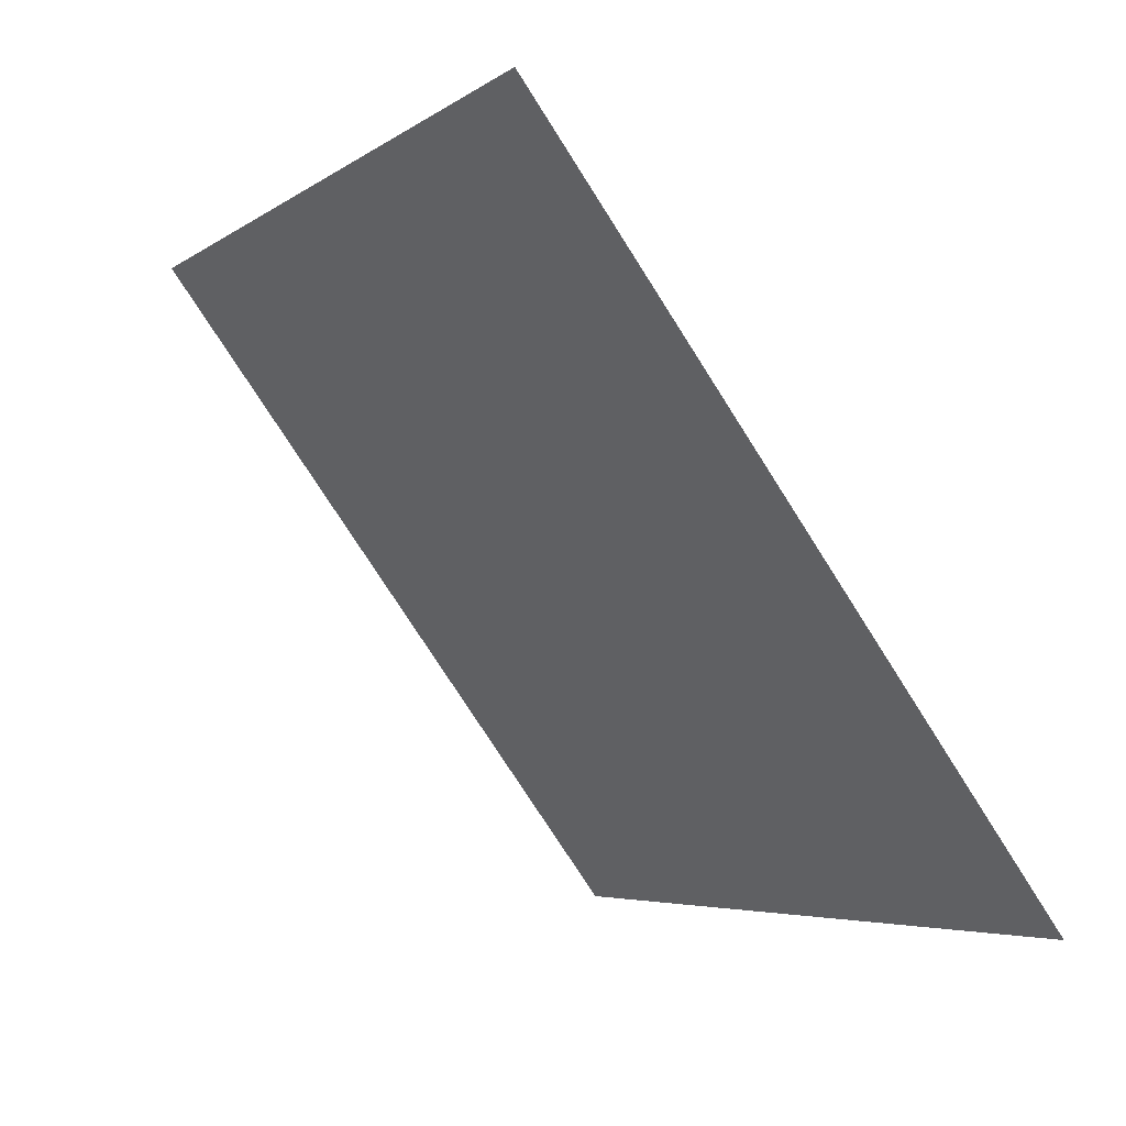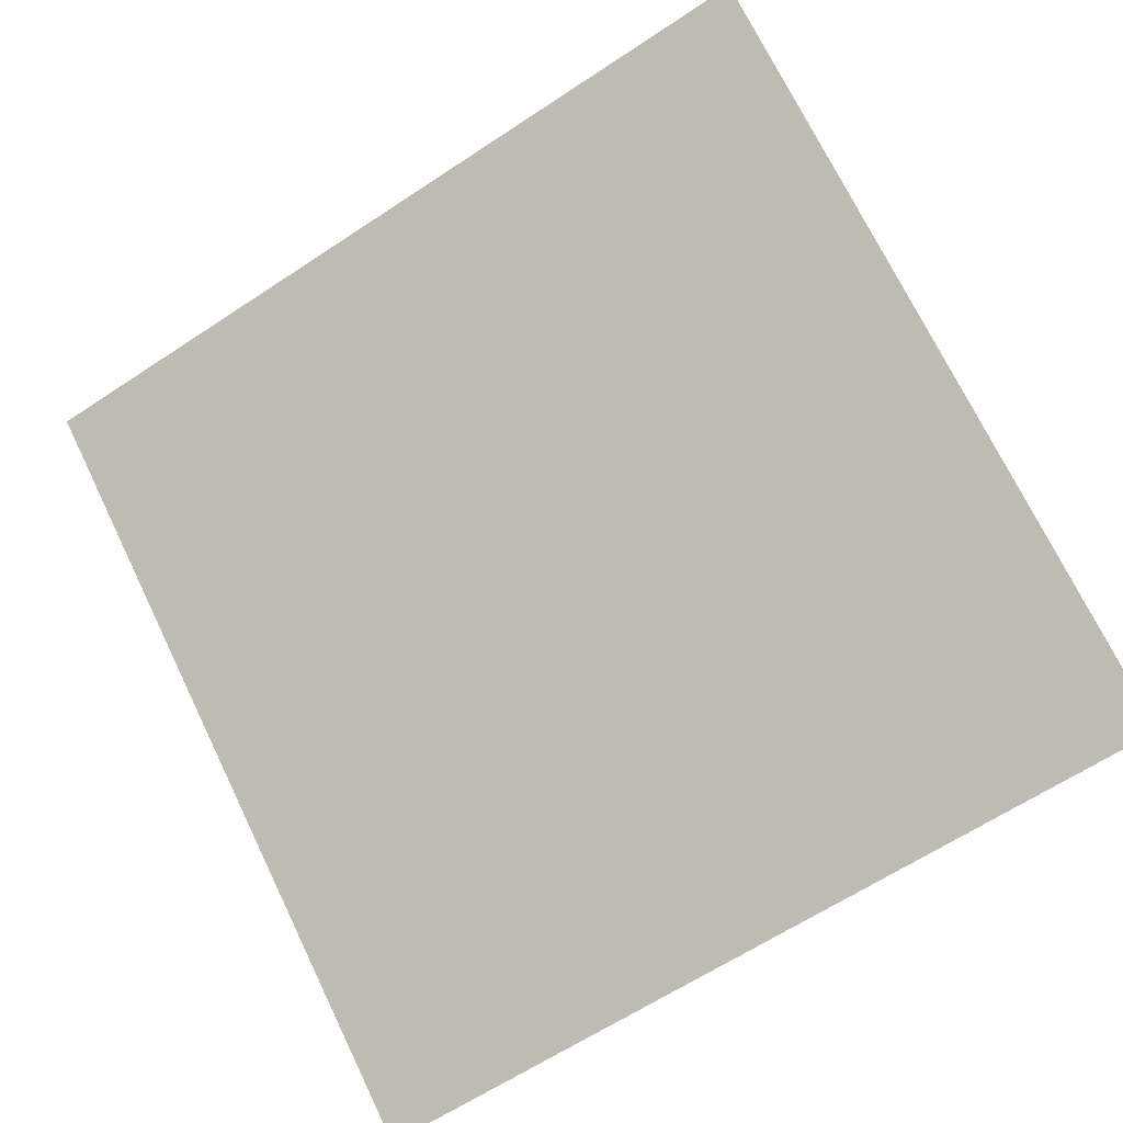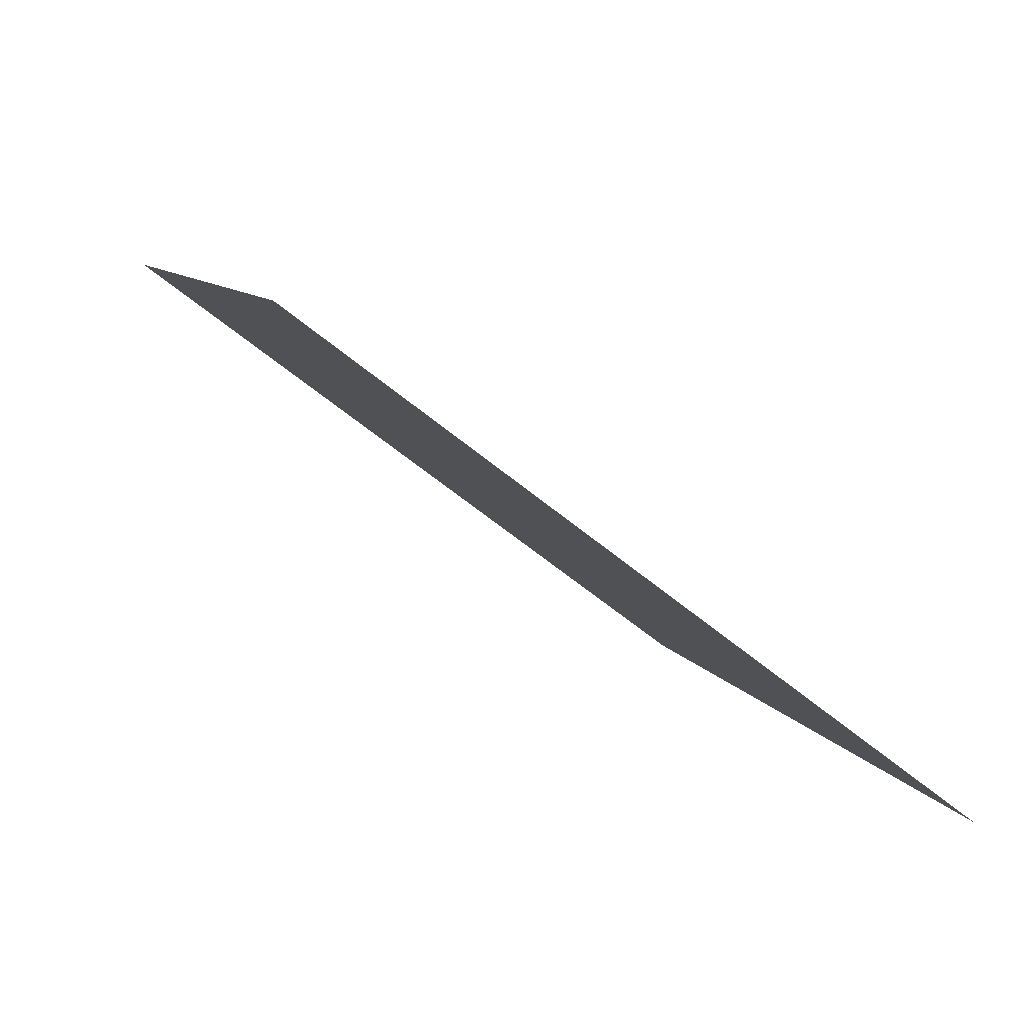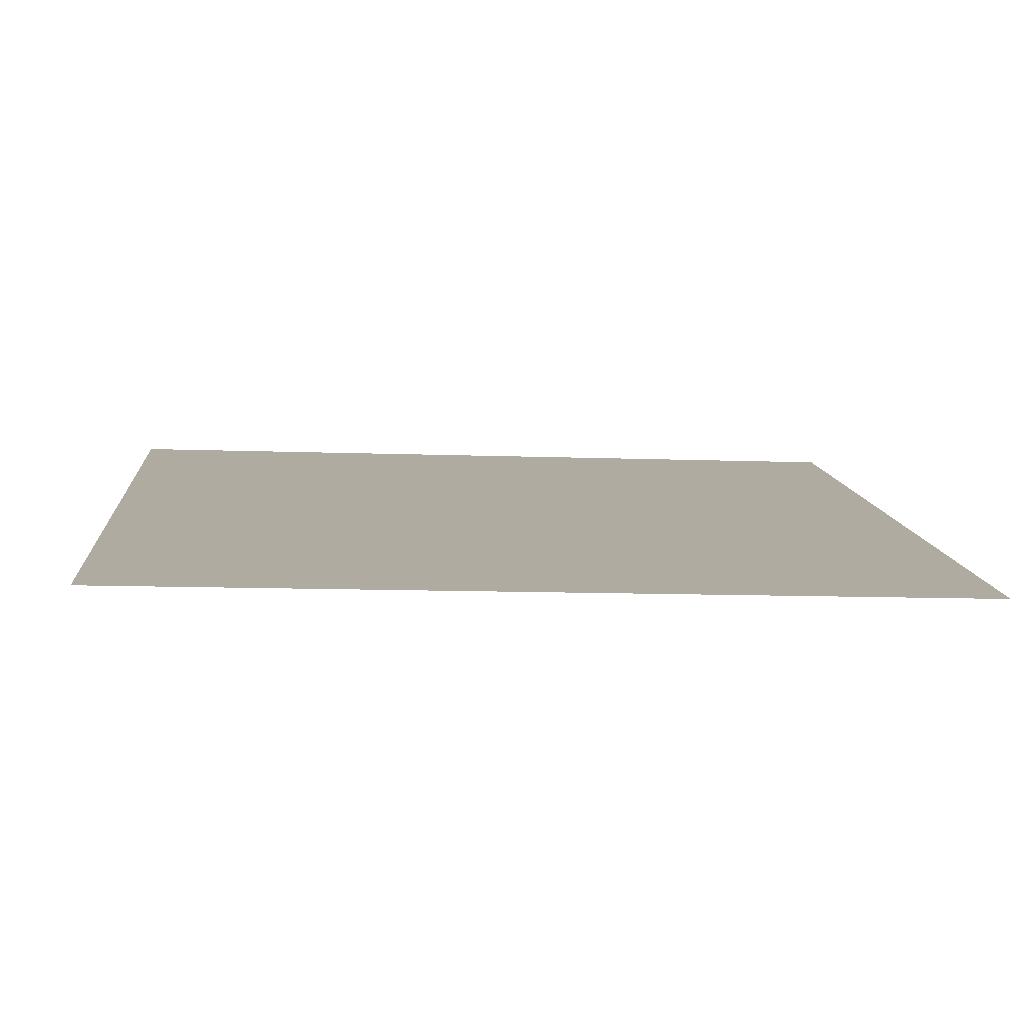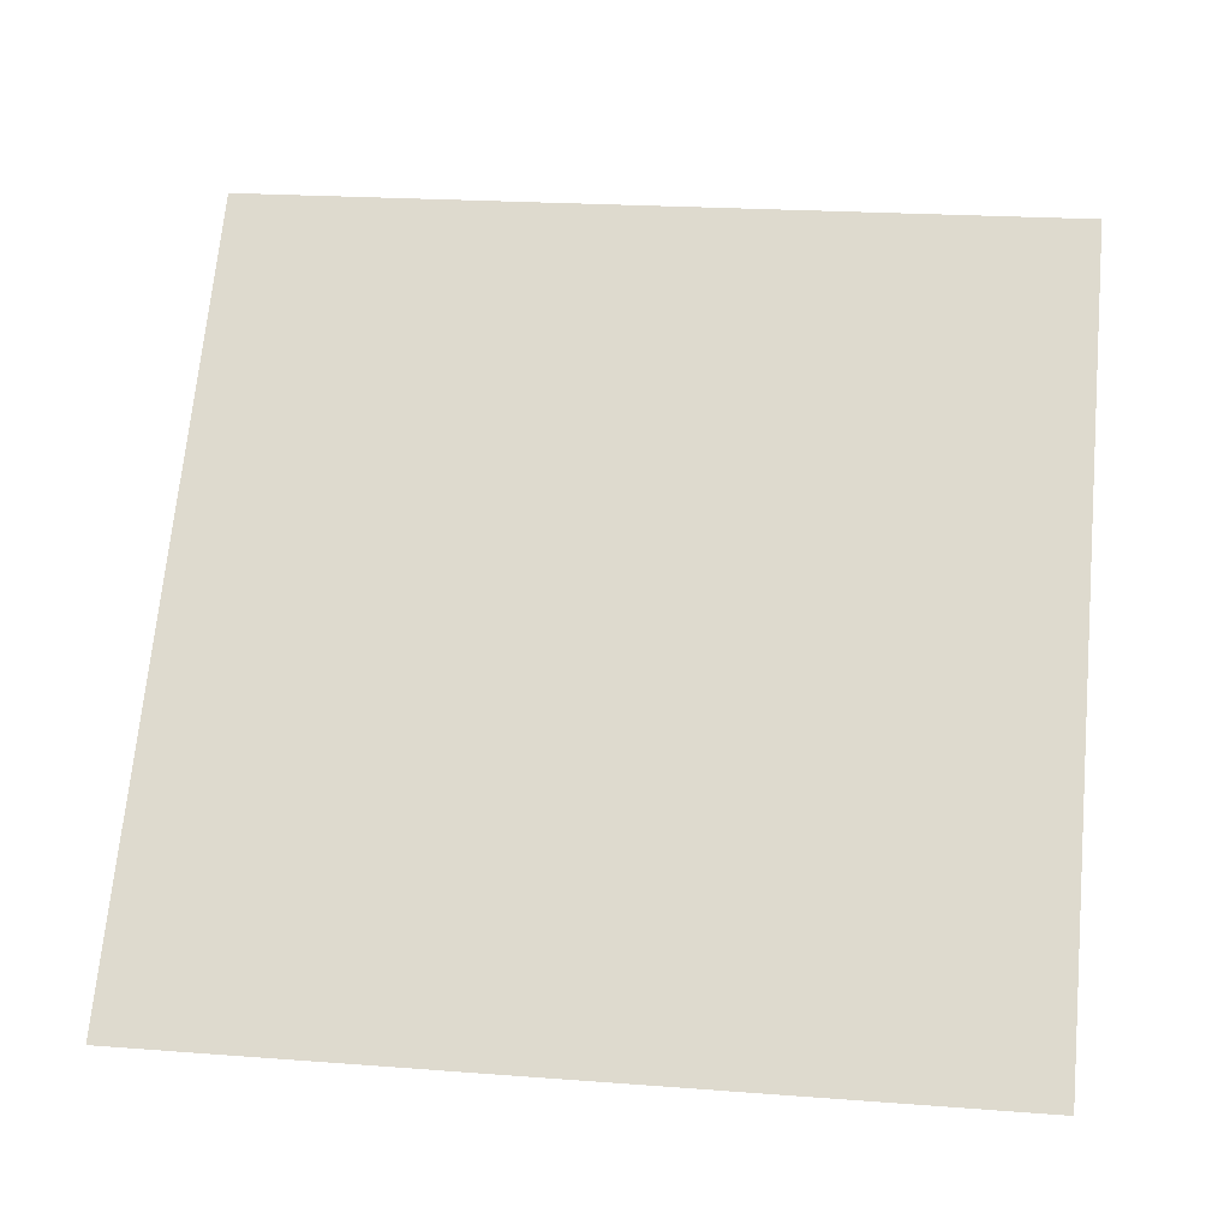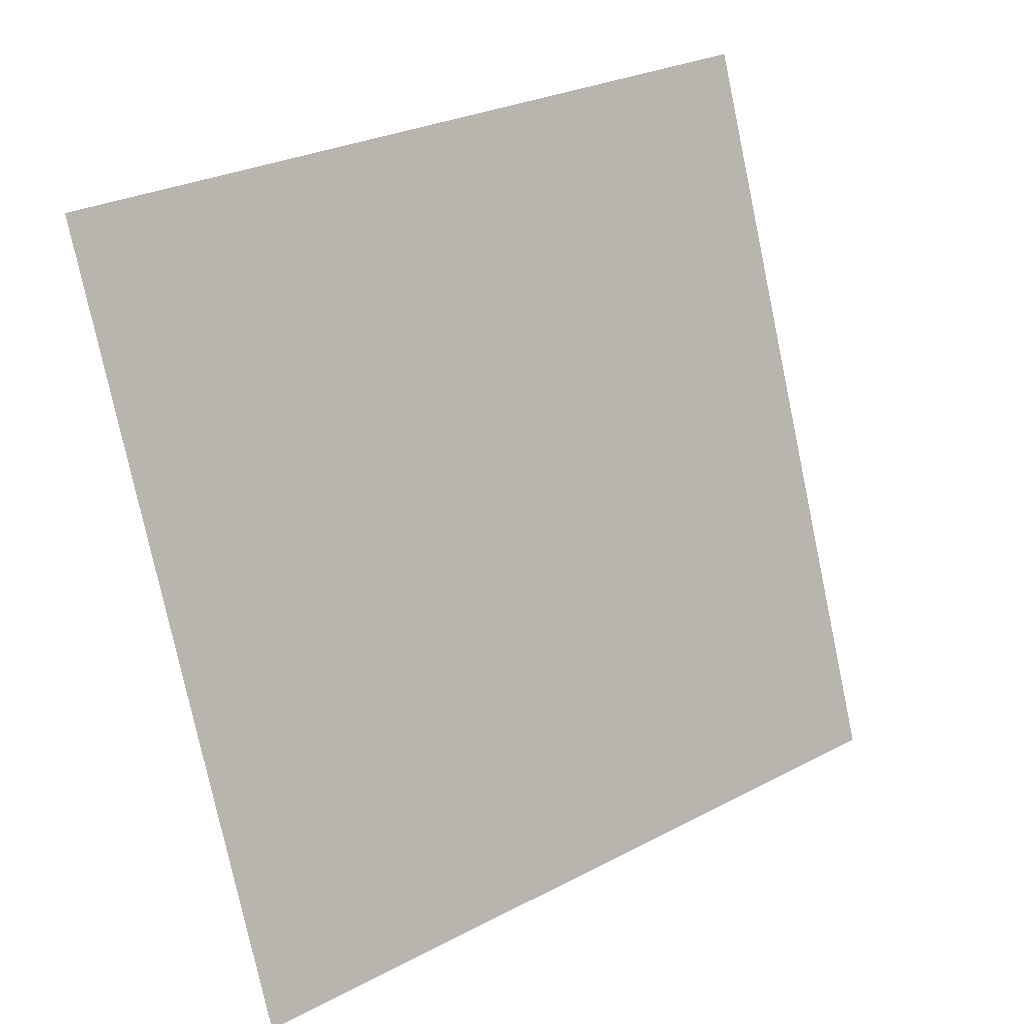
<metadata>
{"format":"obj","ext":"obj","renderer":"f3d","projection":"perspective","resolution":1024,"background":"white","views":[{"elev":-4.3,"azim":-118.1,"up":"+Z"},{"elev":-66.1,"azim":34.3,"up":"+Y"},{"elev":7.2,"azim":73.7,"up":"+Y"},{"elev":-27.1,"azim":175.6,"up":"+Y"},{"elev":32.2,"azim":-172.0,"up":"+Y"},{"elev":-76.4,"azim":-77.5,"up":"+Y"}]}
</metadata>
<code>
v -0.1123 0.5409 0.177
v -0.1189 0.5411 0.177
v -0.1188 0.545 0.1823
v -0.1122 0.5449 0.1822
f 4 3 2 1

</code>
